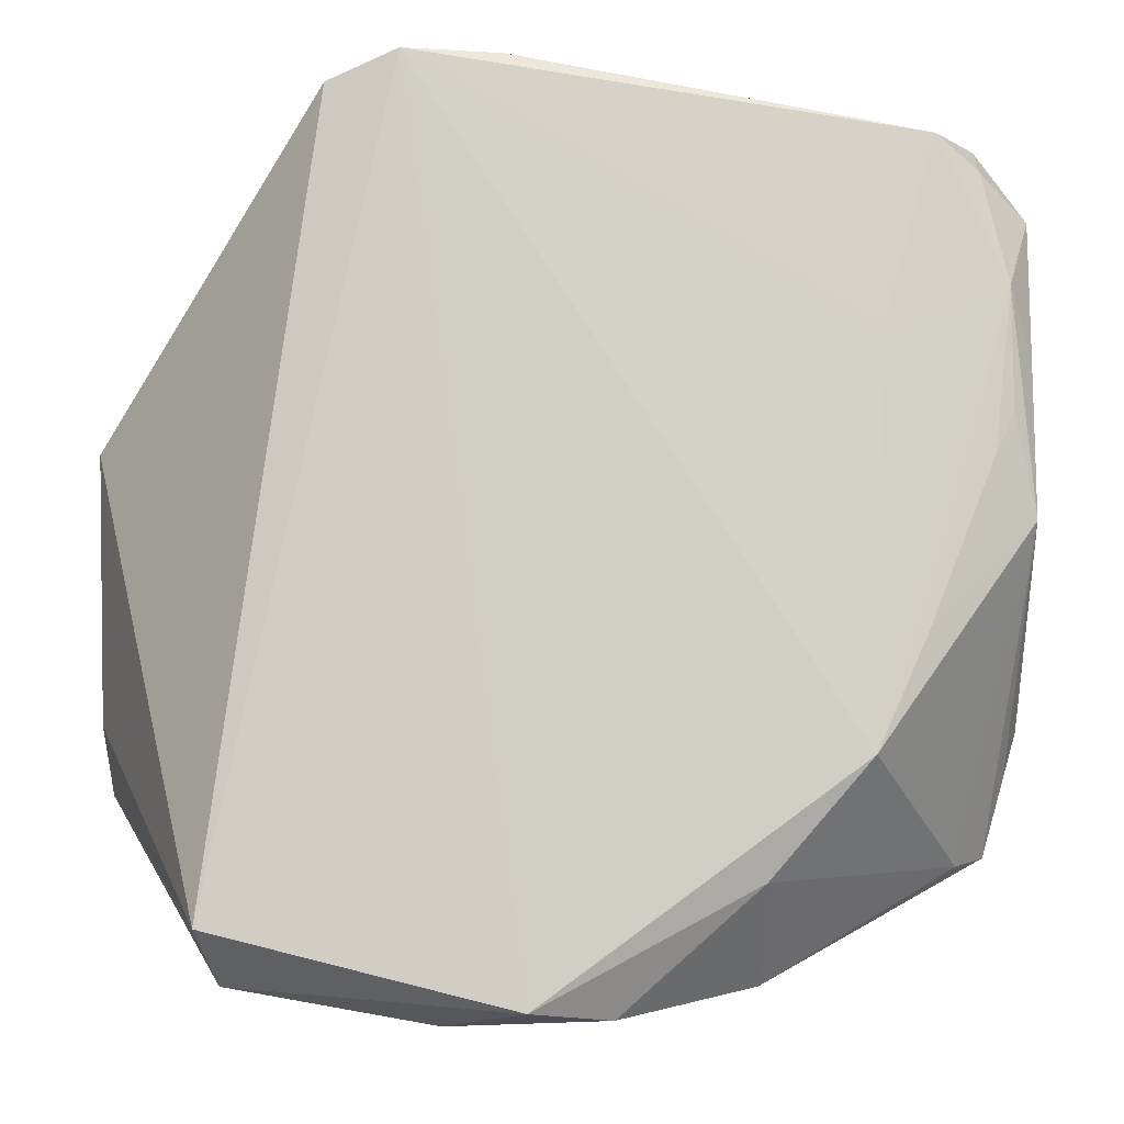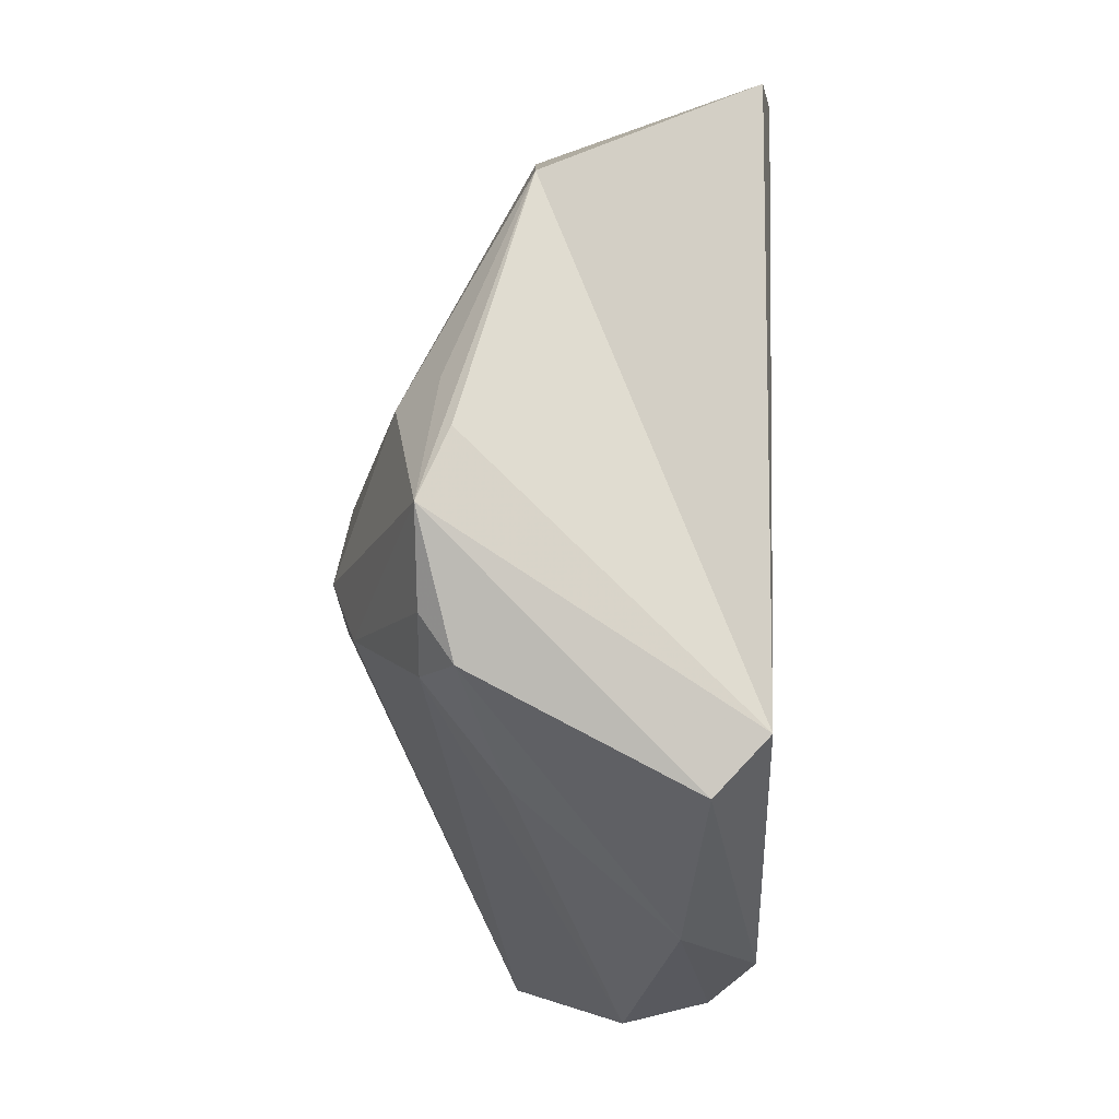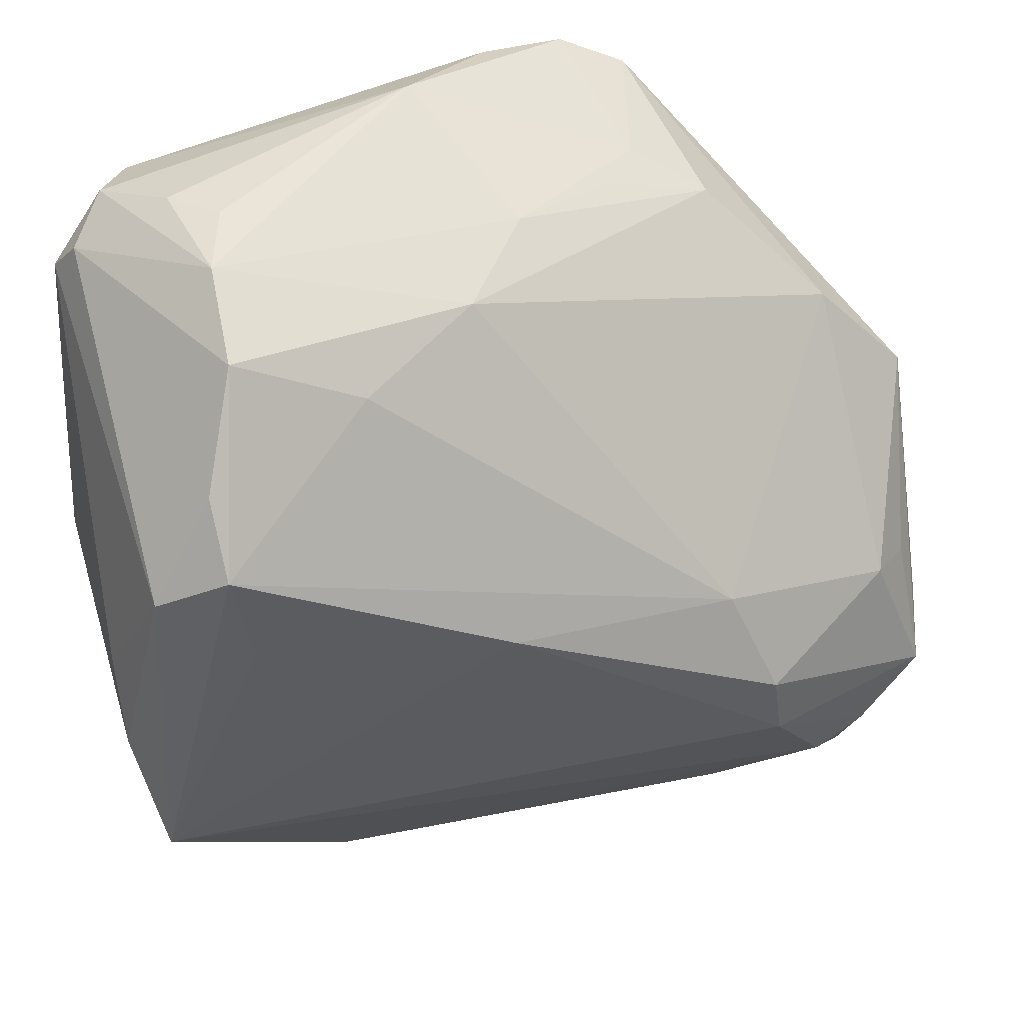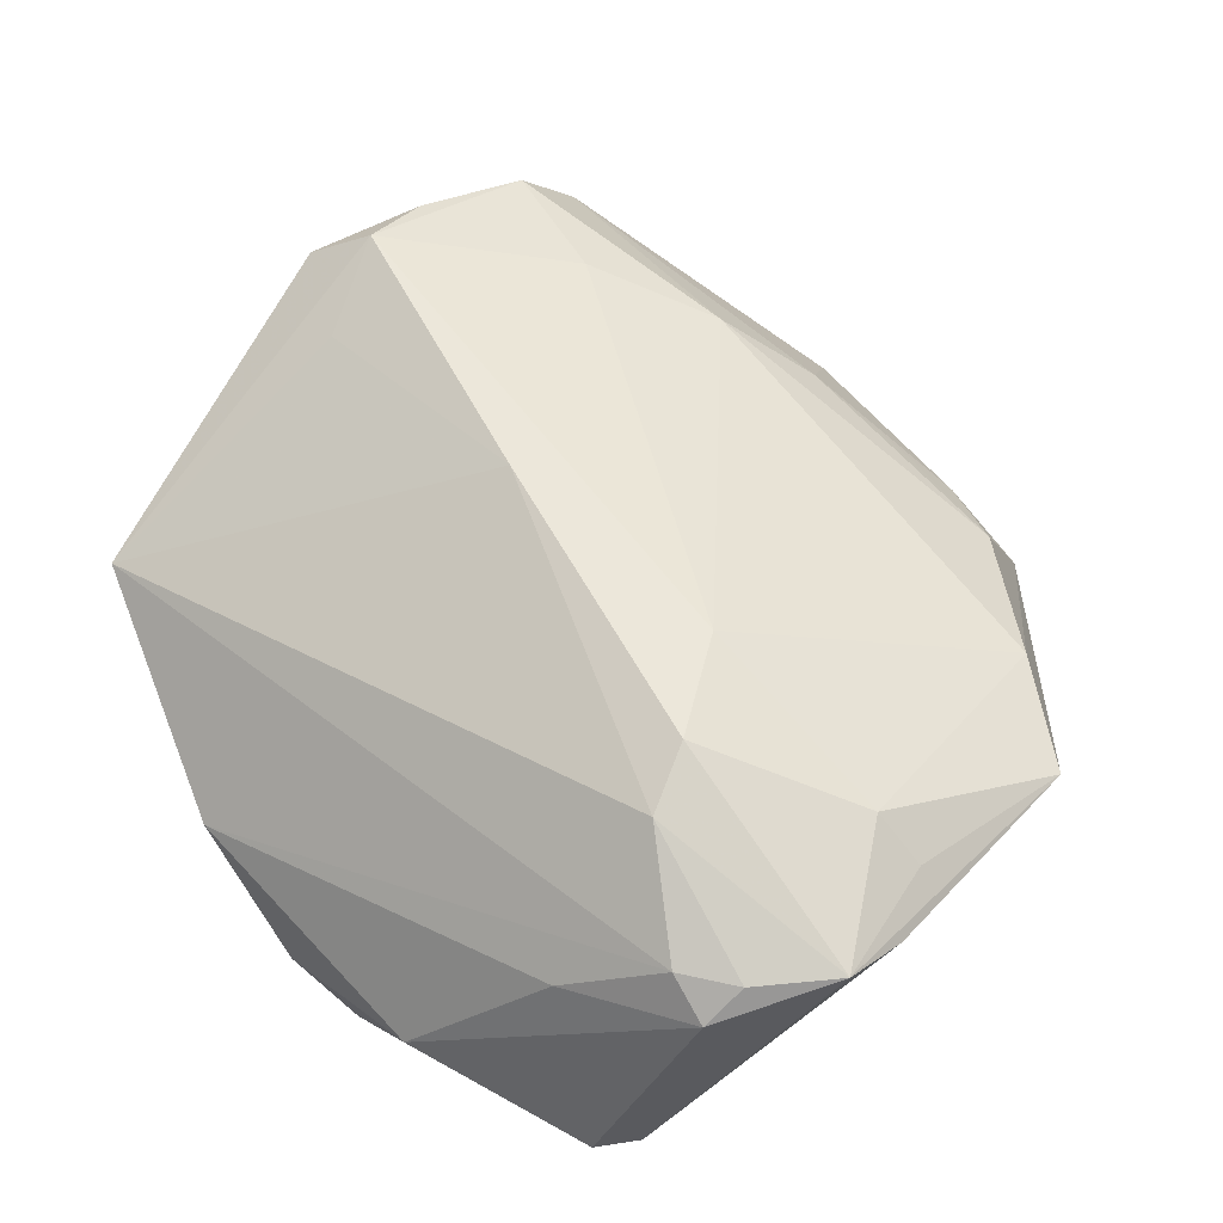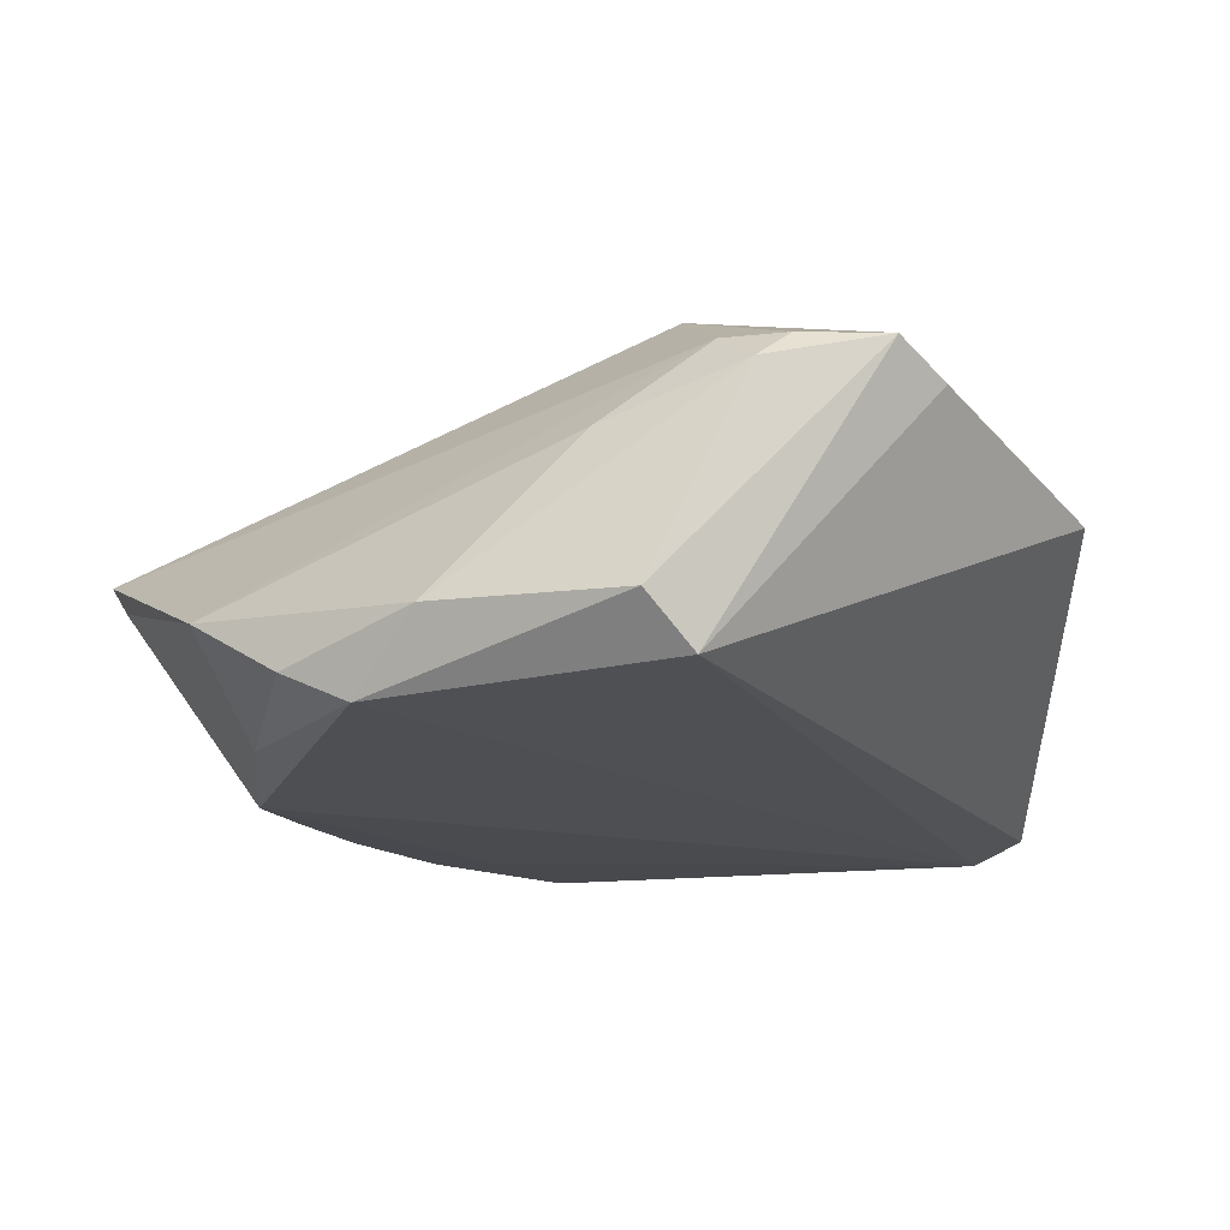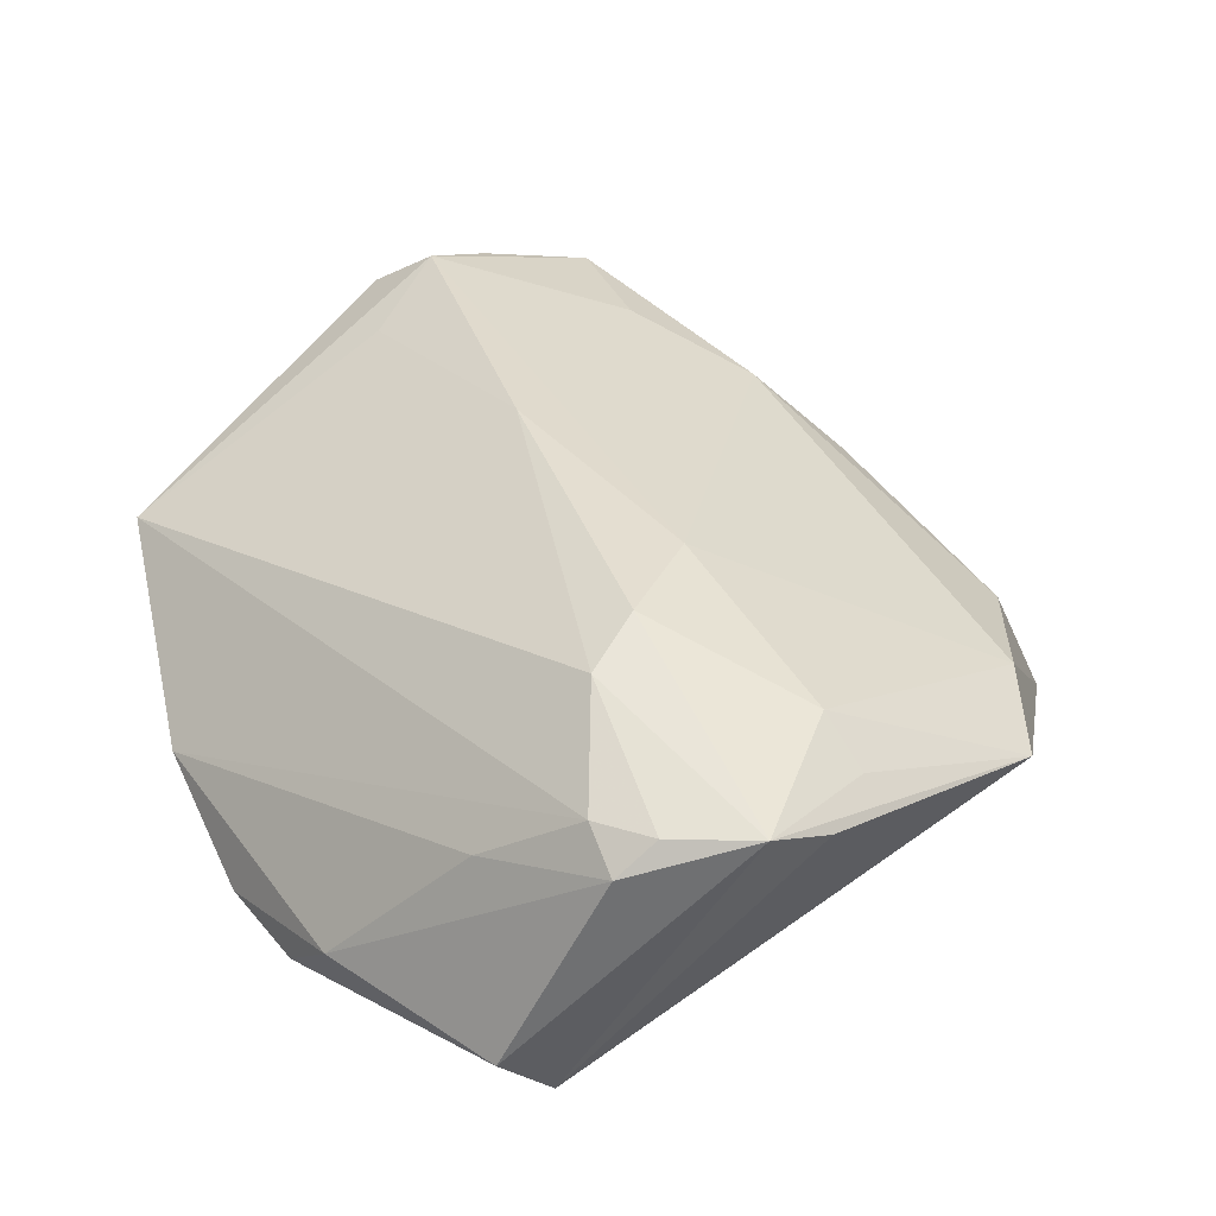
<metadata>
{"format":"obj","ext":"obj","renderer":"f3d","projection":"perspective","resolution":1024,"background":"white","views":[{"elev":-9.9,"azim":178.0,"up":"+Y"},{"elev":-31.1,"azim":87.6,"up":"+Y"},{"elev":25.9,"azim":-25.8,"up":"+Y"},{"elev":58.7,"azim":39.4,"up":"+Z"},{"elev":-14.4,"azim":35.1,"up":"+Z"},{"elev":38.5,"azim":48.3,"up":"+Z"}]}
</metadata>
<code>
v 0.02173 0.04238 -0.003034
v 0.05601 0.01275 0.007528
v 0.04704 -0.03303 0.01803
v -0.04275 0.01959 0.02258
v -0.03813 -0.001012 0.02195
v 0.02933 0.04842 -0.01944
v -0.04511 0.01268 -0.01768
v -0.01793 -0.03753 -0.01694
v 0.0214 -0.005955 0.02574
v 0.05583 -0.01781 0.01523
v 0.05245 -0.01009 0.01644
v -0.04907 0.007069 0.02089
v -0.04498 0.0268 -0.01825
v -0.02321 0.02669 0.02032
v -0.05035 -0.006511 0.006303
v -0.04286 0.007994 -0.01821
v -0.0486 -0.01937 0.003931
v 0.01656 0.04014 0.001436
v 0.02749 -0.01874 0.02709
v -0.03698 0.04346 -0.01943
v -0.02919 -0.02436 -0.01991
v -0.04267 0.04403 -0.01101
v 0.01599 -0.05224 -0.00863
v -0.04486 -0.03347 0.006085
v 0.05471 -0.02563 0.01852
v 0.02948 -0.04233 0.009168
v -0.03737 0.04484 -0.002778
v -0.04794 0.03513 -0.0135
v -0.002139 -0.05164 -0.01304
v 0.04633 -0.00991 0.02082
v 0.04566 -0.03784 0.01449
v 0.03022 0.0372 0.001043
v 0.04181 -0.04231 -0.01544
v -0.04772 0.001374 -0.01547
v 0.0394 -0.04809 -0.009704
v -0.04109 -0.03467 0.002204
v 0.0442 0.02328 0.007138
v -0.008229 -0.004198 0.02709
v -0.04221 0.01062 0.02599
v -0.04773 0.01932 -0.01501
v -0.01803 -0.04798 -0.005014
v 0.02119 0.05173 -0.02125
v -0.03525 -0.01091 -0.01917
v 0.002029 0.03946 0.006721
v -0.03838 0.03275 0.01862
v 0.02994 -0.02666 0.02462
v 0.009897 0.05173 -0.01988
v -0.008111 0.03352 0.01528
v -0.03318 0.0444 0.003085
v 0.007076 -0.05099 -0.01716
v -0.0367 0.04053 0.009597
v -0.04196 0.03969 -0.01778
v -0.0468 0.03845 -0.008781
v -0.04692 -0.02486 0.003409
v -0.03078 0.02146 -0.02023
v 0.04033 -0.03626 0.0178
v -0.004452 0.05173 -0.01019
f 2 33 6
f 57 20 22
f 50 29 8
f 6 33 42
f 33 50 42
f 21 50 8
f 21 42 50
f 29 50 23
f 5 24 38
f 33 2 10
f 10 25 33
f 2 25 10
f 11 25 2
f 49 51 57
f 6 42 1
f 1 42 57
f 37 2 6
f 51 45 48
f 48 45 14
f 8 29 41
f 29 23 41
f 41 56 24
f 20 57 47
f 47 42 20
f 57 42 47
f 20 42 55
f 42 21 55
f 55 13 20
f 55 21 13
f 35 50 33
f 35 23 50
f 31 23 35
f 35 25 31
f 33 25 35
f 20 13 52
f 13 28 52
f 22 20 52
f 52 28 22
f 9 48 14
f 37 48 9
f 27 57 22
f 27 49 57
f 22 51 27
f 51 49 27
f 44 1 57
f 18 1 44
f 57 51 44
f 51 48 44
f 8 41 36
f 36 41 24
f 36 21 8
f 24 34 36
f 36 34 21
f 26 41 23
f 56 41 26
f 26 23 31
f 31 56 26
f 40 28 13
f 13 34 40
f 40 34 28
f 31 25 3
f 3 56 31
f 37 9 30
f 2 37 30
f 30 11 2
f 25 11 30
f 19 9 38
f 19 30 9
f 25 30 19
f 28 34 15
f 15 12 28
f 28 12 53
f 22 28 53
f 53 51 22
f 53 45 51
f 14 45 39
f 5 38 39
f 39 9 14
f 38 9 39
f 39 24 5
f 39 12 24
f 32 48 37
f 32 37 6
f 32 44 48
f 6 1 32
f 18 44 32
f 32 1 18
f 7 34 13
f 13 16 7
f 7 16 34
f 21 34 43
f 34 16 43
f 13 21 43
f 43 16 13
f 46 38 24
f 46 19 38
f 24 56 46
f 56 3 46
f 46 3 25
f 25 19 46
f 54 34 24
f 24 12 17
f 12 15 17
f 17 54 24
f 17 15 34
f 34 54 17
f 4 39 45
f 12 39 4
f 45 53 4
f 4 53 12

</code>
